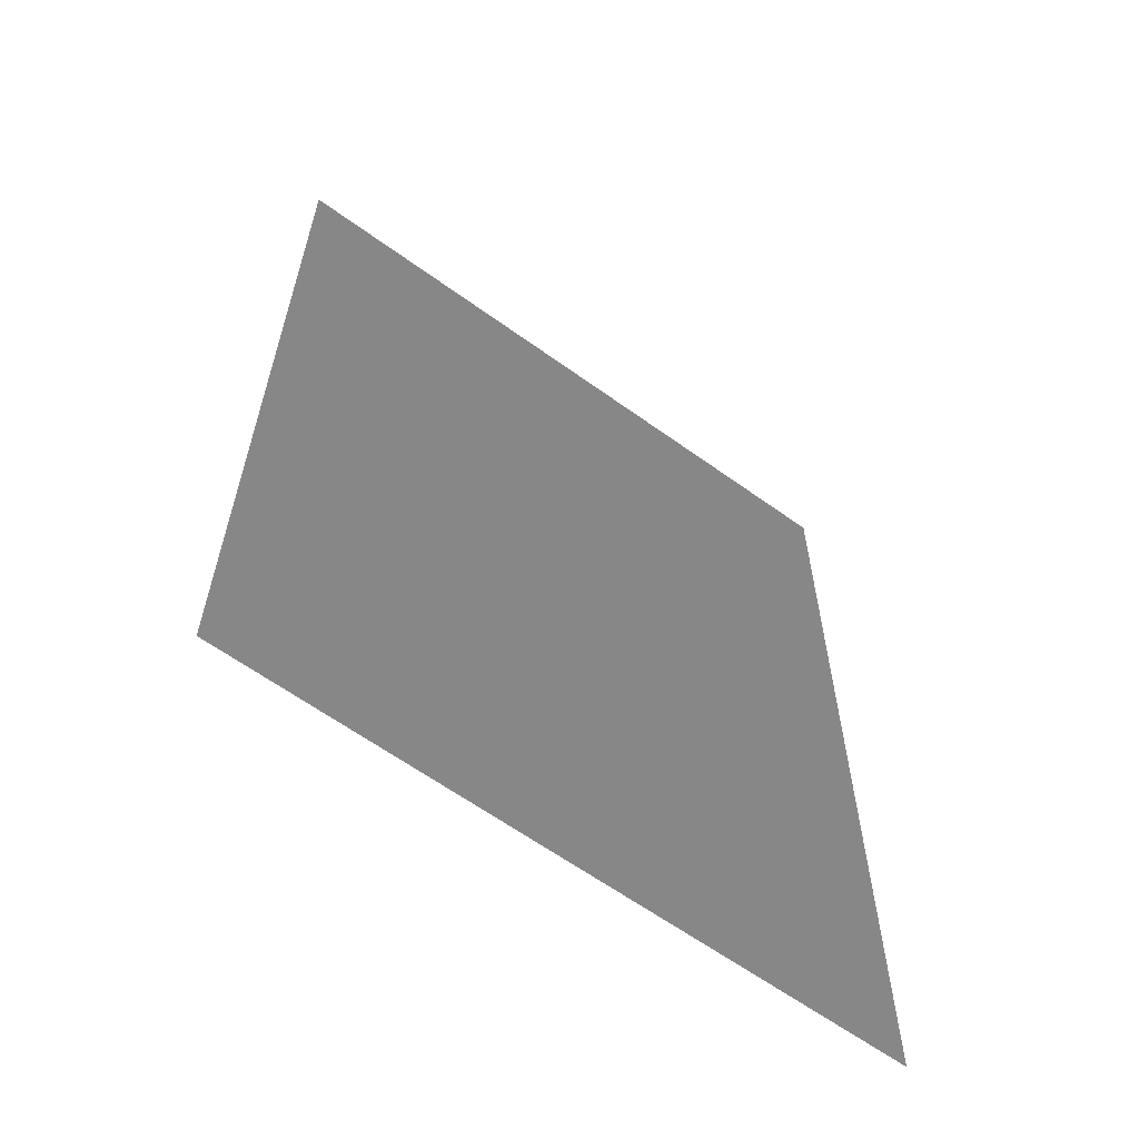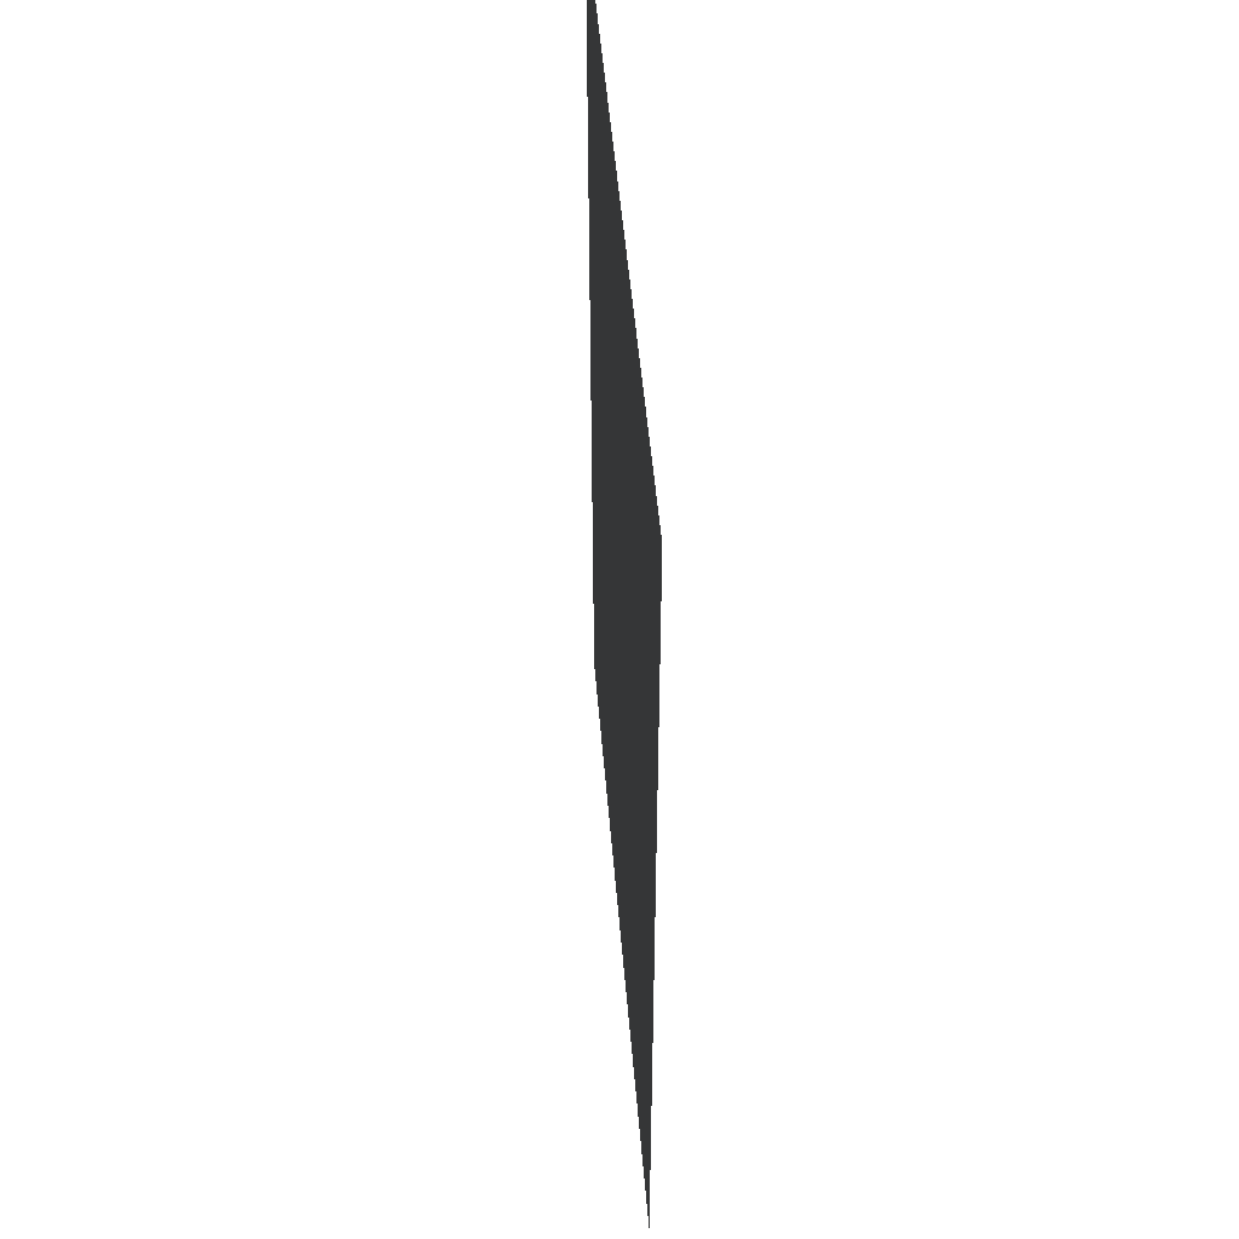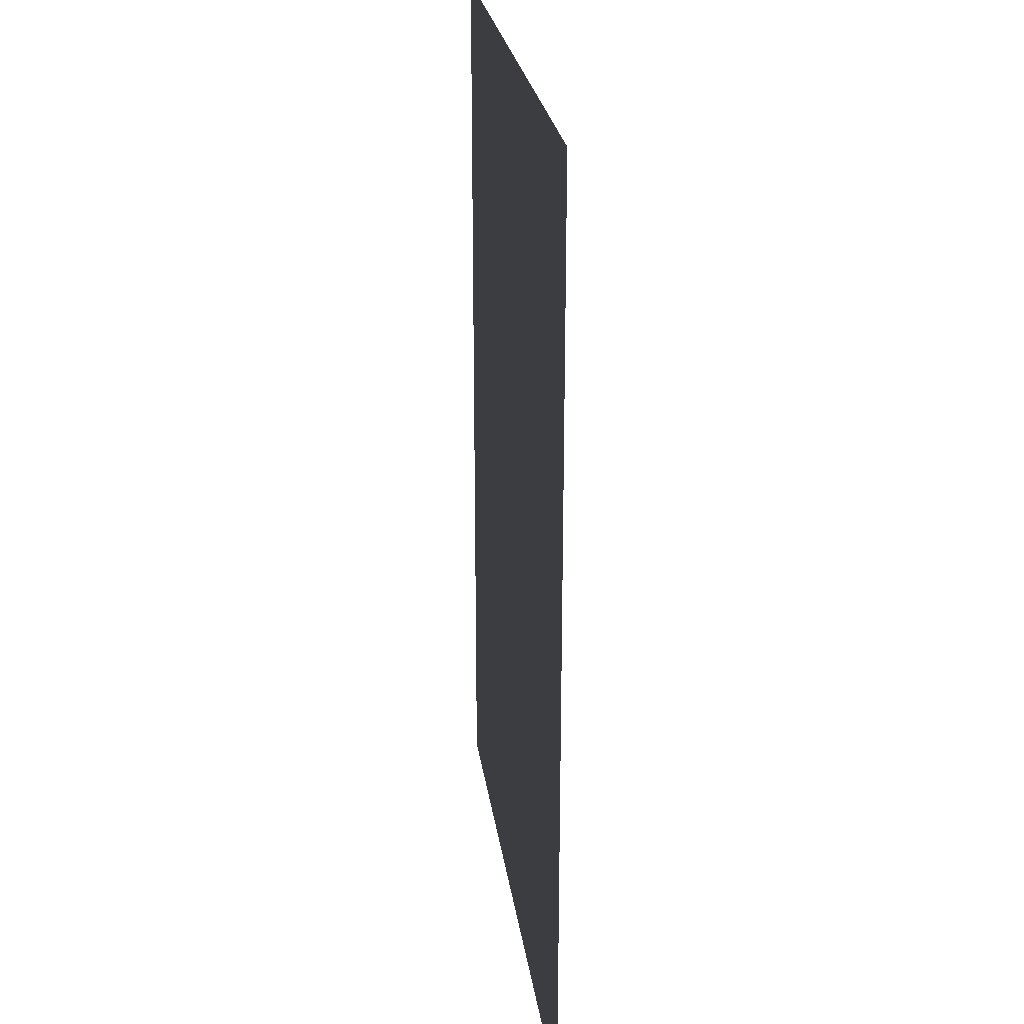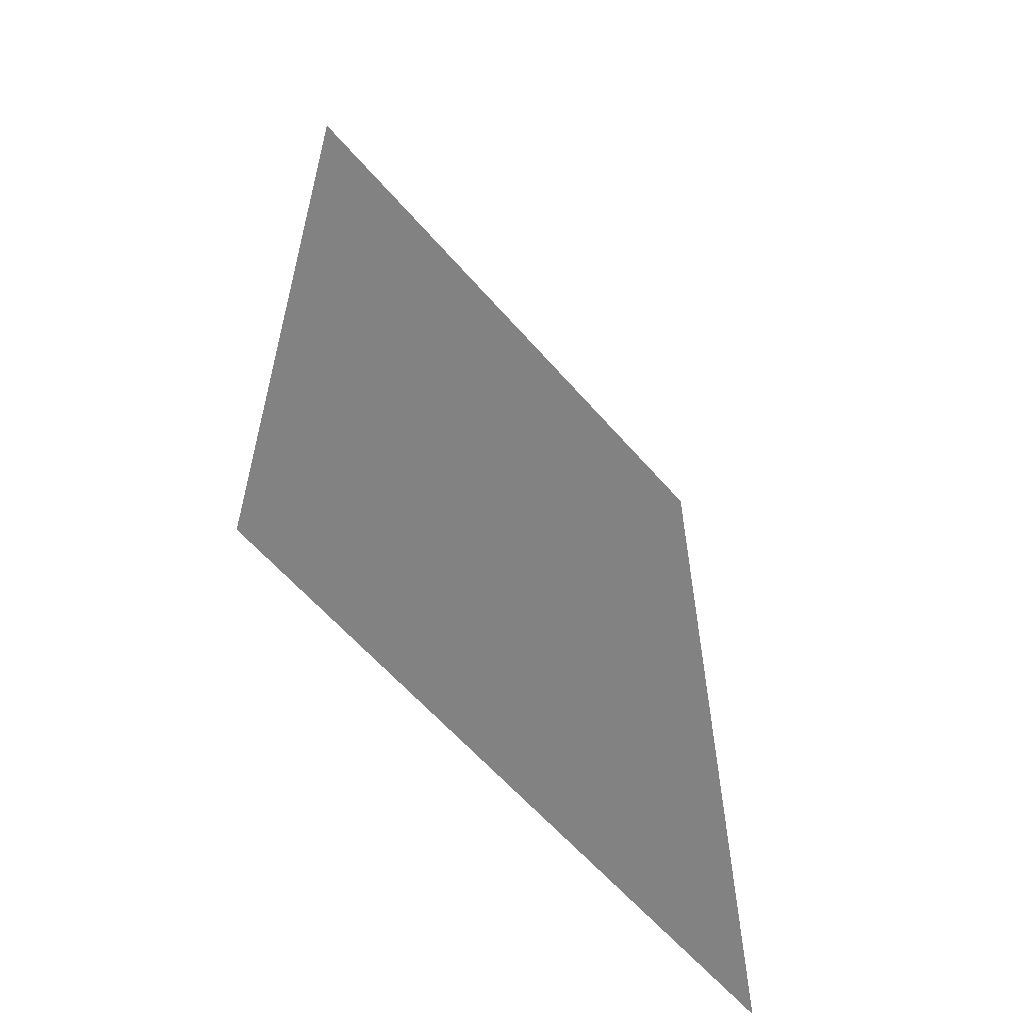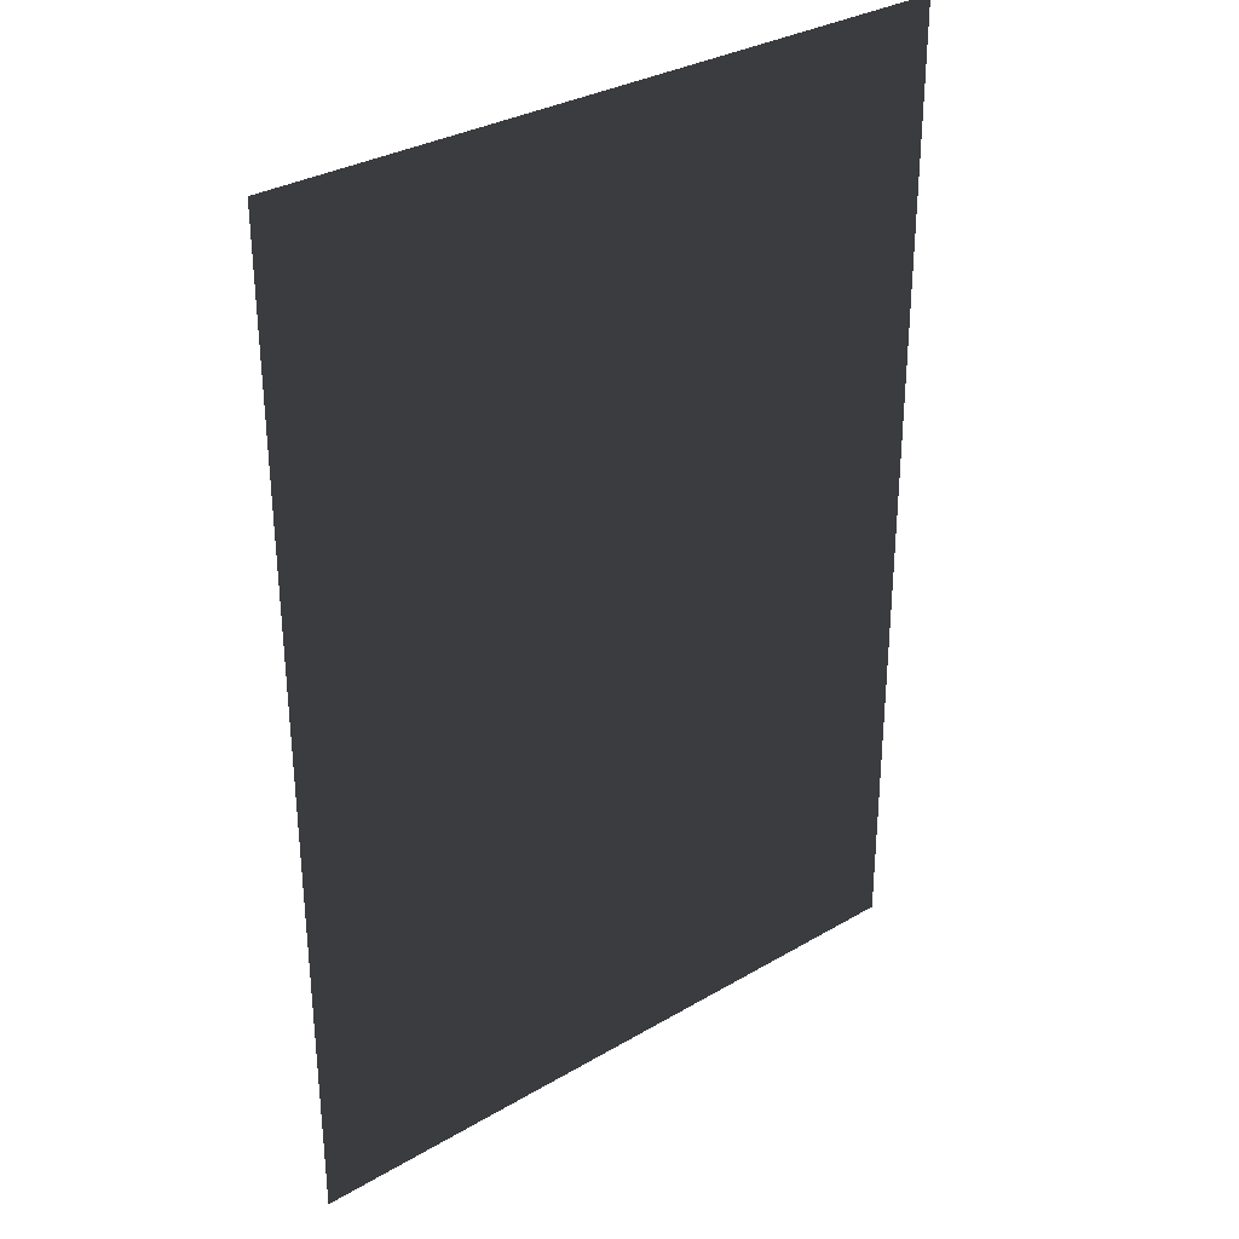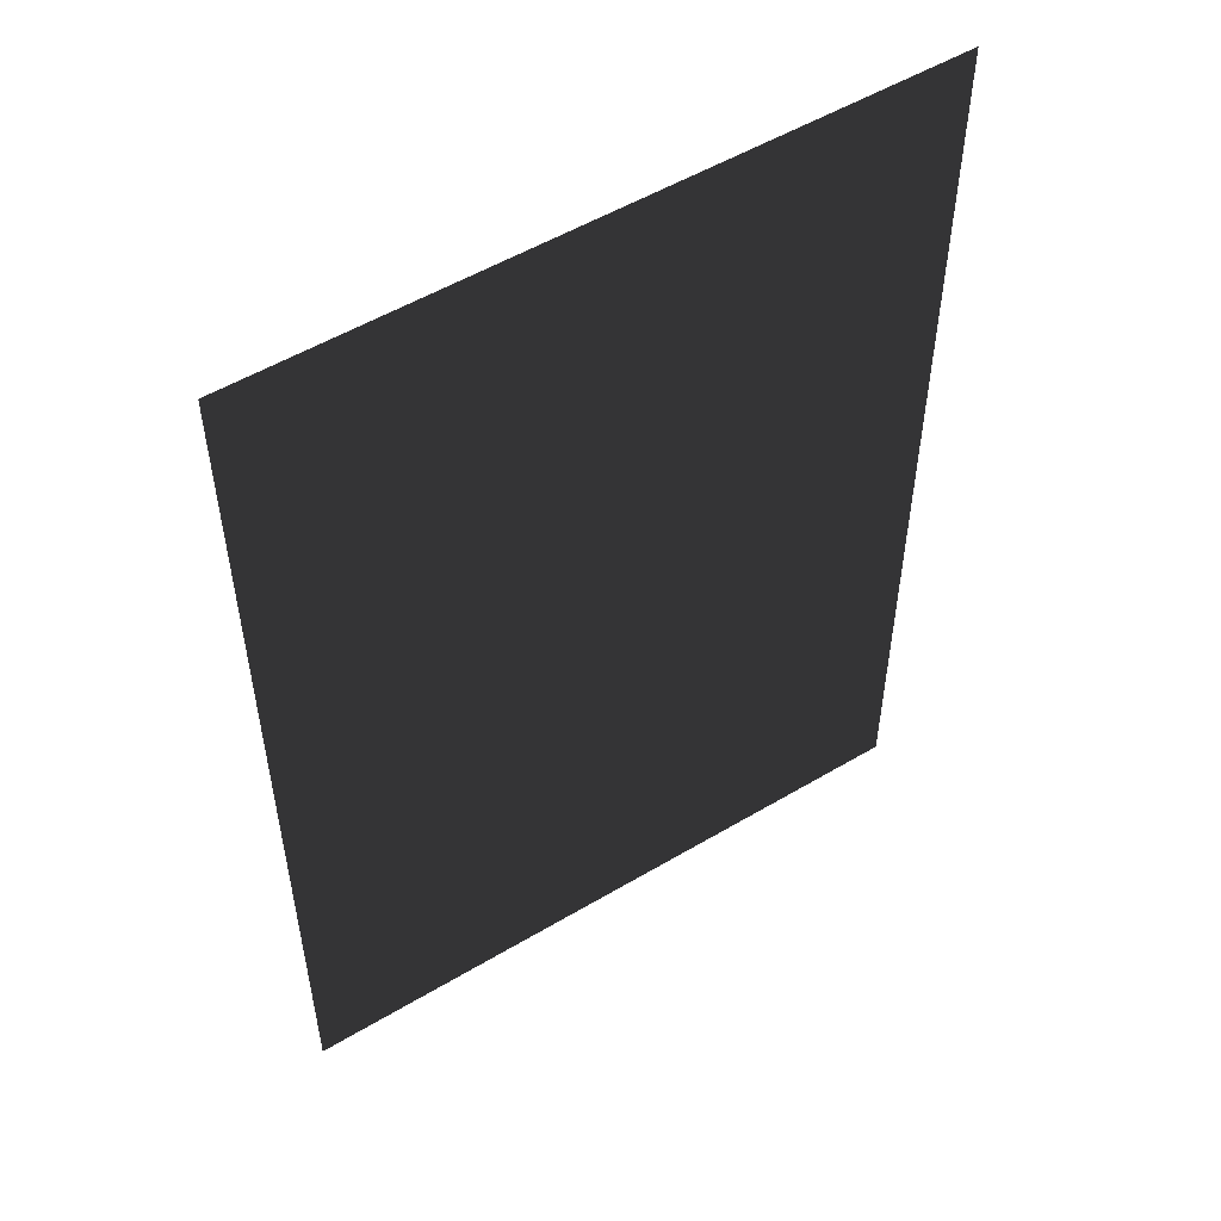
<metadata>
{"format":"obj","ext":"obj","renderer":"f3d","projection":"perspective","resolution":1024,"background":"white","views":[{"elev":-62.4,"azim":143.7,"up":"+Y"},{"elev":50.6,"azim":-94.7,"up":"+Y"},{"elev":25.1,"azim":-97.7,"up":"+Y"},{"elev":-60.8,"azim":130.7,"up":"+Y"},{"elev":32.0,"azim":140.8,"up":"+Y"},{"elev":53.1,"azim":147.6,"up":"+Y"}]}
</metadata>
<code>
v 0.6231 -0.002181 1.335e-19
v 0.007472 -0.8855 1.052e-07
v 0.007472 -4.482e-05 2.745e-21
v 0.6231 -0.8877 1.062e-07
v 0.6231 0.8833 -1.052e-07
v 0.007472 0.8854 -1.052e-07
v -0.6082 0.002091 -1.281e-19
v -0.6082 -0.8834 1.052e-07
v -0.6082 0.8876 -1.062e-07
g P_CE_FloorDecal_05_(11)_908_61
f 1 3 2
f 2 4 1
f 3 1 5
f 5 6 3
f 2 3 7
f 7 8 2
f 9 7 3
f 3 6 9

</code>
